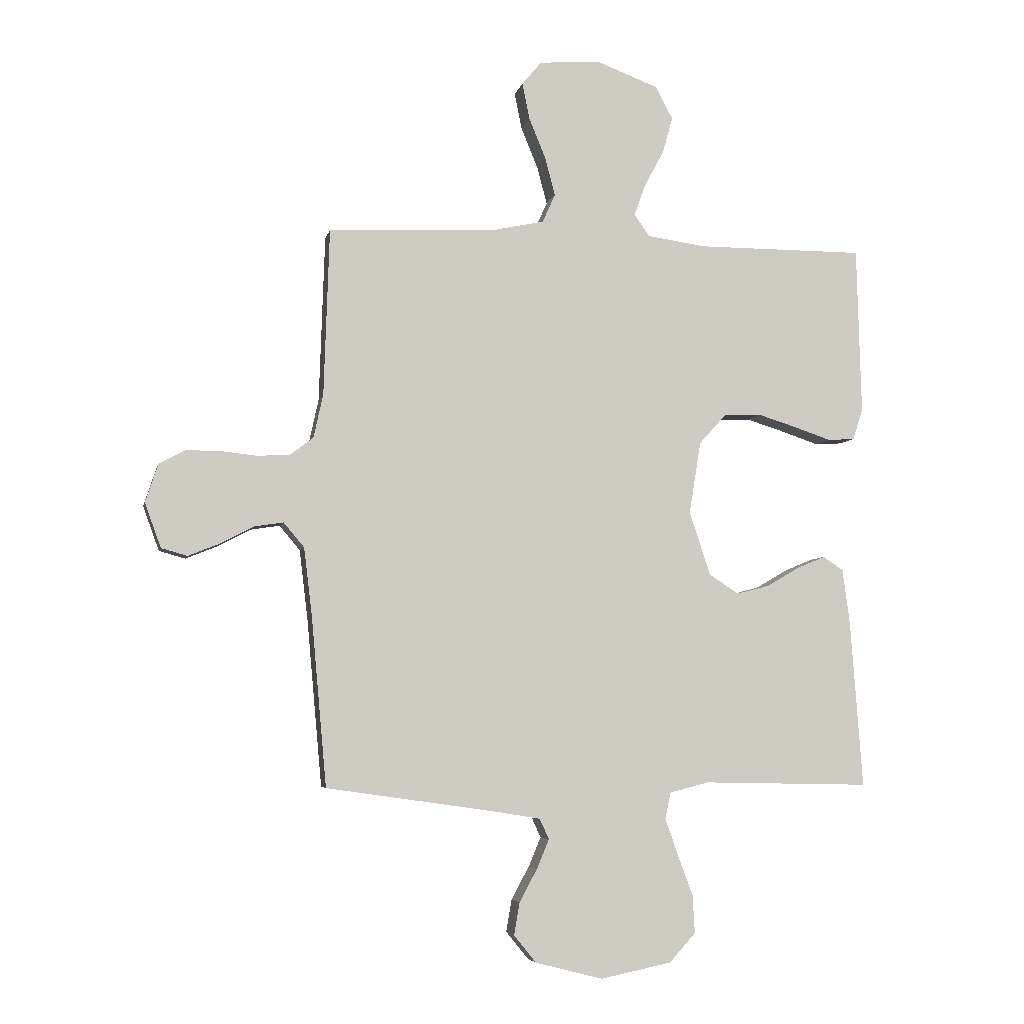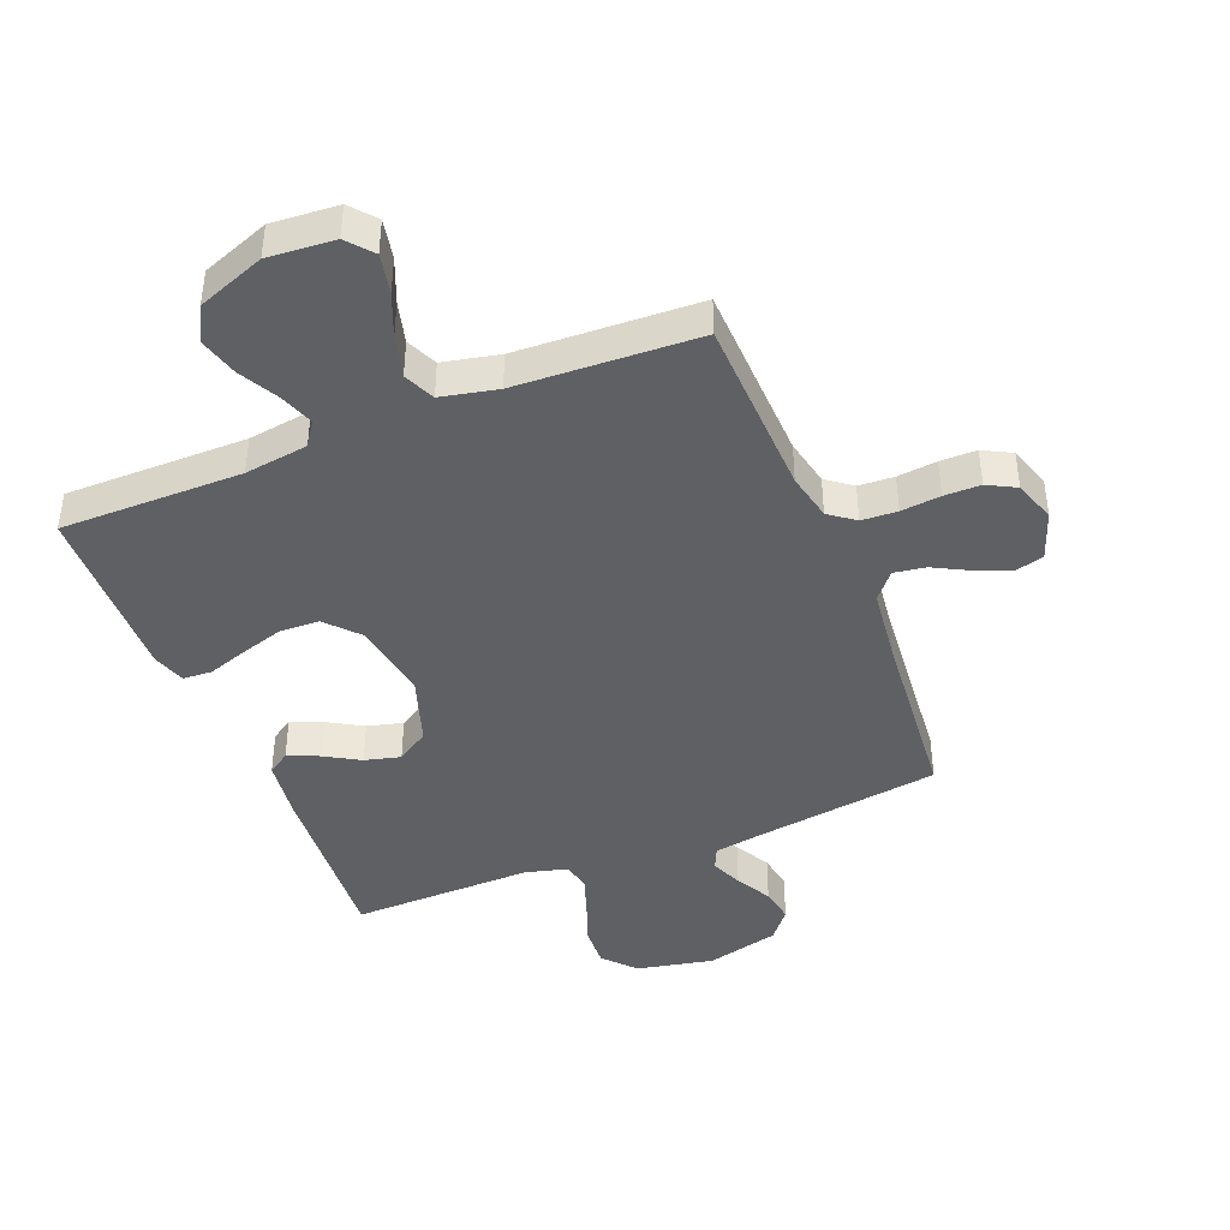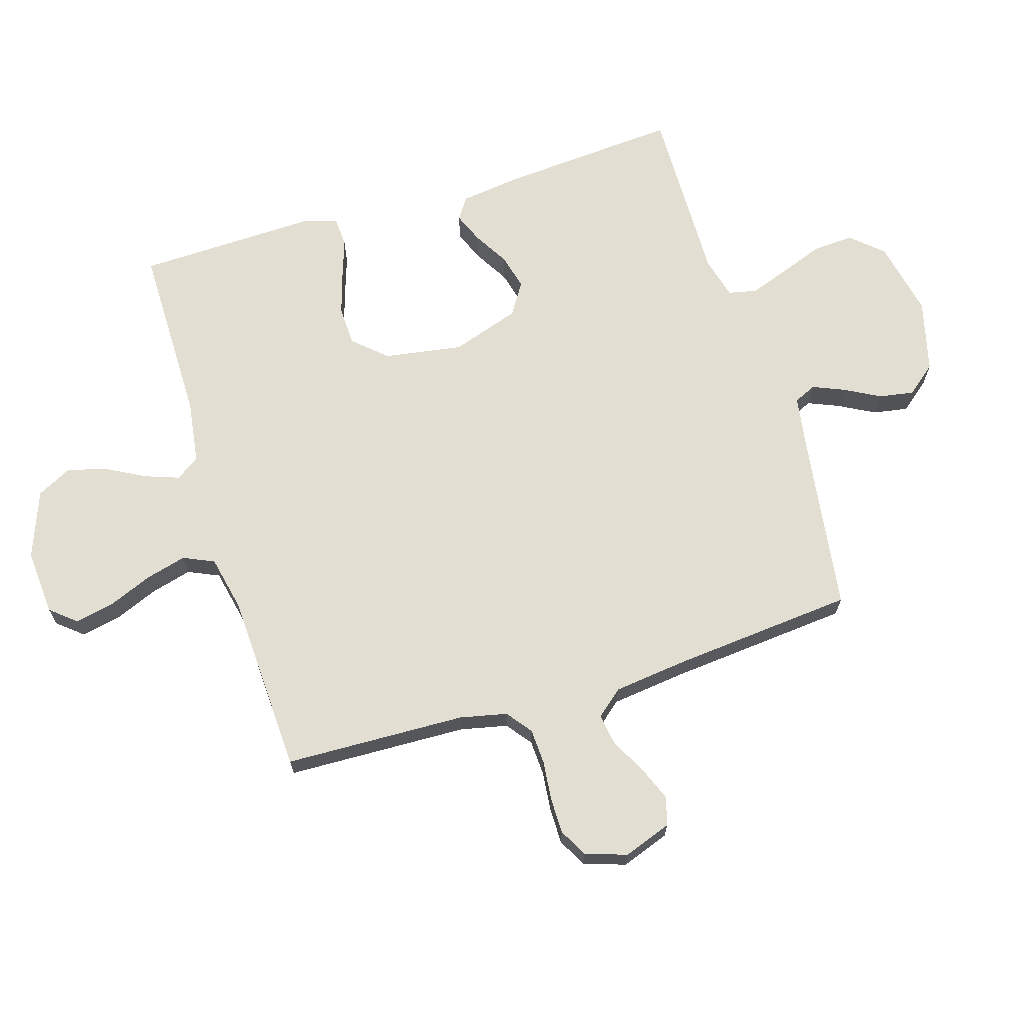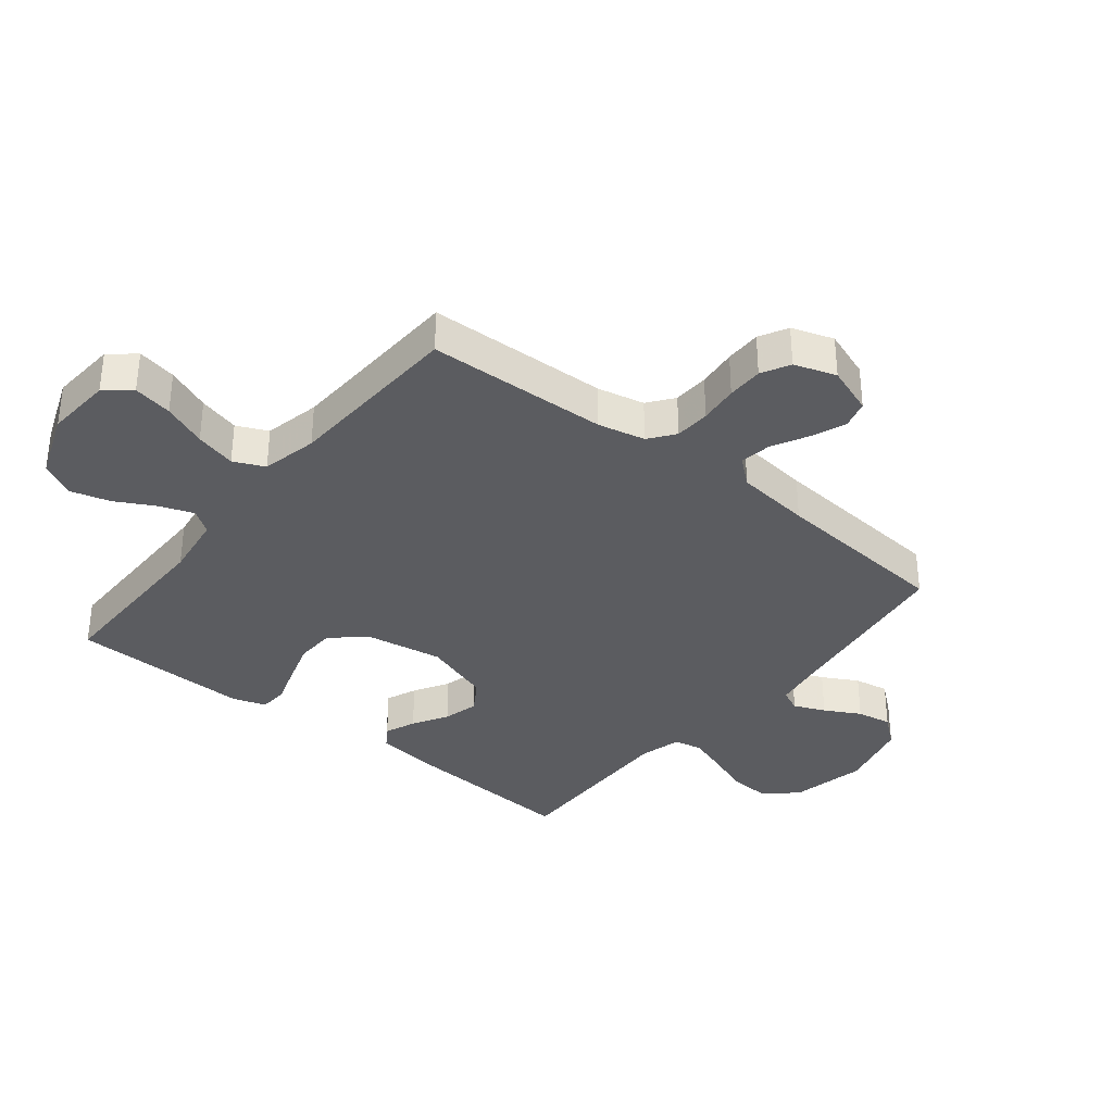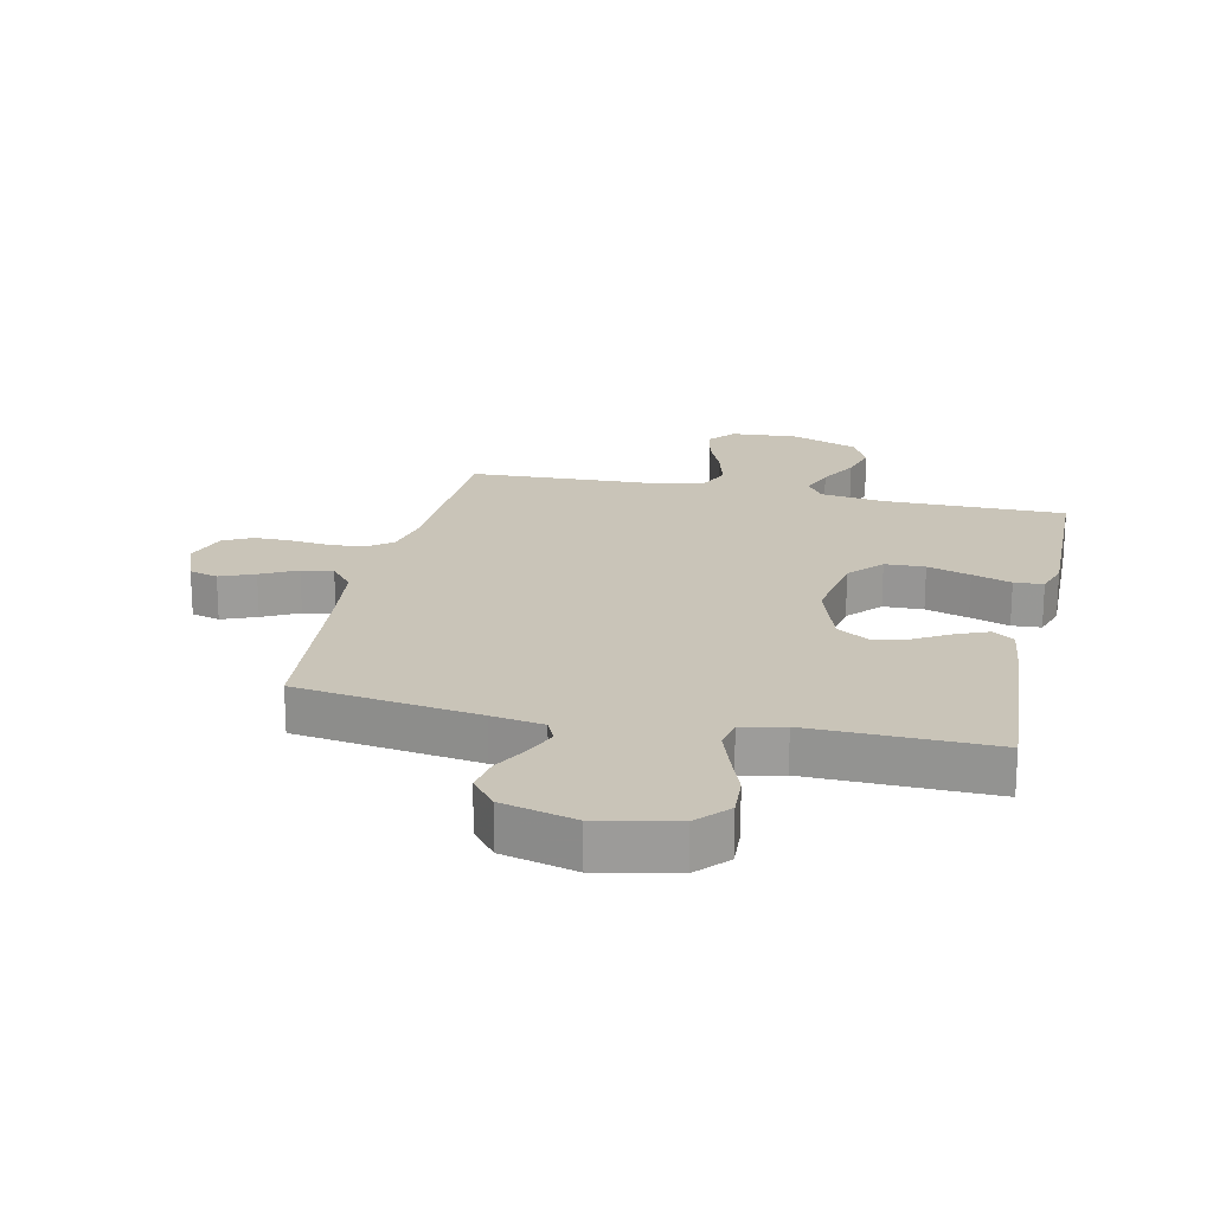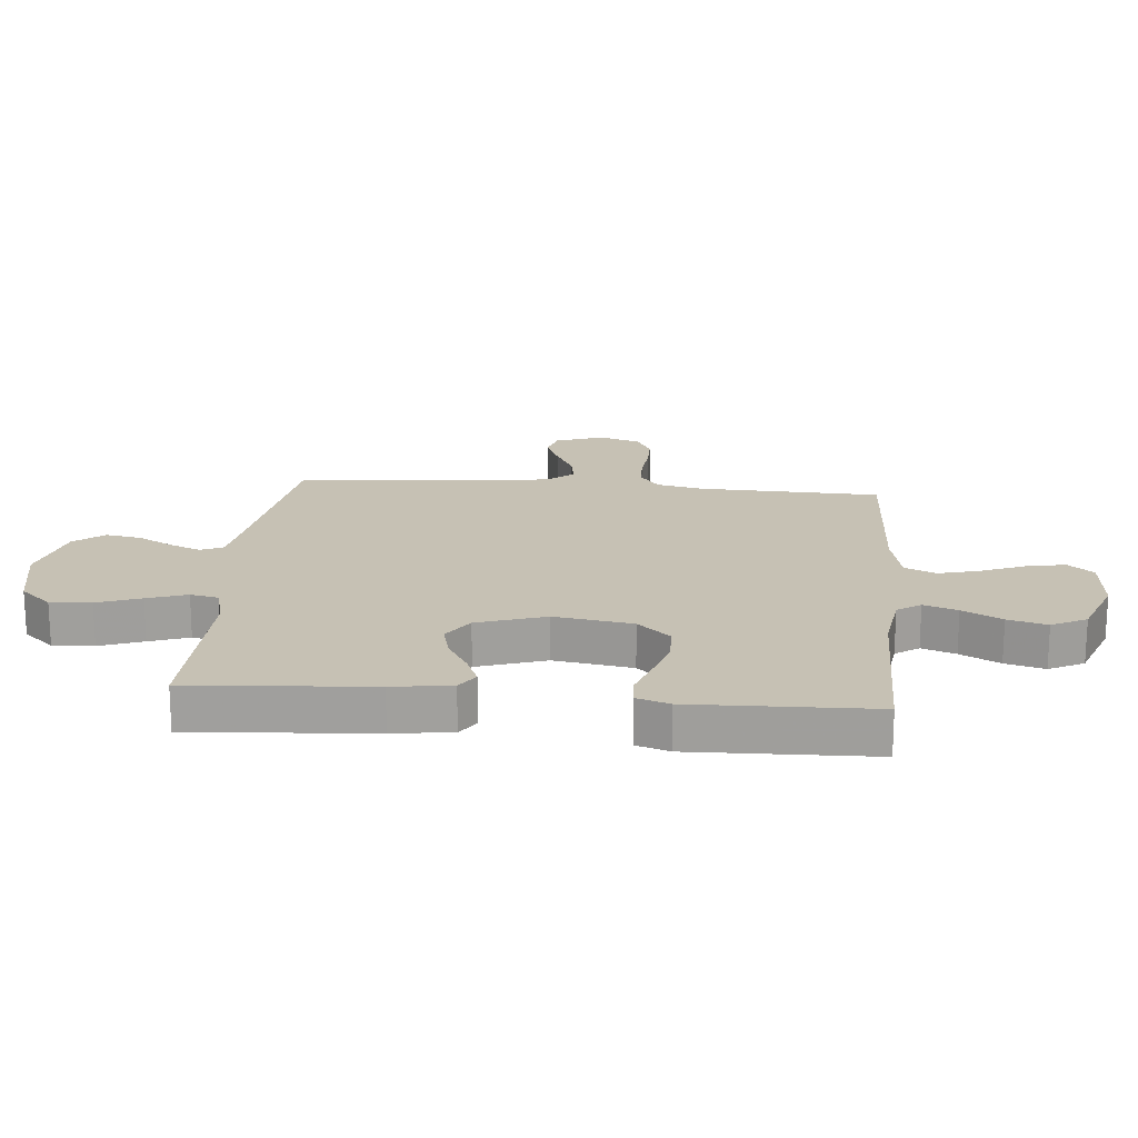
<metadata>
{"format":"obj","ext":"obj","renderer":"f3d","projection":"perspective","resolution":1024,"background":"white","views":[{"elev":-5.2,"azim":168.3,"up":"+Z"},{"elev":-42.4,"azim":21.8,"up":"+Y"},{"elev":67.7,"azim":72.9,"up":"+Y"},{"elev":-34.7,"azim":51.3,"up":"+Y"},{"elev":20.1,"azim":-167.5,"up":"+Y"},{"elev":18.6,"azim":-84.9,"up":"+Y"}]}
</metadata>
<code>
v -0.5 0.07 -0.5
v -0.478 0.07 -0.2
v -0.465 0.07 -0.102
v -0.429 0.07 -0.078
v -0.378 0.07 -0.099
v -0.32 0.07 -0.133
v -0.261 0.07 -0.148
v -0.208 0.07 -0.114
v -0.17 0.07 0
v -0.191 0.07 0.13
v -0.24 0.07 0.184
v -0.306 0.07 0.186
v -0.377 0.07 0.164
v -0.442 0.07 0.142
v -0.49 0.07 0.145
v -0.508 0.07 0.2
v -0.5 0.07 0.5
v -0.2 0.07 0.5
v -0.095 0.07 0.515
v -0.068 0.07 0.554
v -0.088 0.07 0.61
v -0.123 0.07 0.675
v -0.141 0.07 0.74
v -0.111 0.07 0.798
v 0 0.07 0.84
v 0.11 0.07 0.832
v 0.145 0.07 0.79
v 0.132 0.07 0.725
v 0.102 0.07 0.652
v 0.084 0.07 0.584
v 0.107 0.07 0.533
v 0.2 0.07 0.513
v 0.5 0.07 0.5
v 0.51 0.07 0.2
v 0.527 0.07 0.122
v 0.569 0.07 0.09
v 0.628 0.07 0.087
v 0.693 0.07 0.094
v 0.753 0.07 0.094
v 0.8 0.07 0.069
v 0.823 0.07 0
v 0.794 0.07 -0.08
v 0.747 0.07 -0.093
v 0.69 0.07 -0.07
v 0.631 0.07 -0.039
v 0.579 0.07 -0.031
v 0.542 0.07 -0.075
v 0.527 0.07 -0.2
v 0.5 0.07 -0.5
v 0.2 0.07 -0.543
v 0.114 0.07 -0.557
v 0.097 0.07 -0.594
v 0.119 0.07 -0.646
v 0.151 0.07 -0.705
v 0.161 0.07 -0.763
v 0.121 0.07 -0.812
v 0 0.07 -0.843
v -0.127 0.07 -0.817
v -0.174 0.07 -0.765
v -0.17 0.07 -0.697
v -0.143 0.07 -0.625
v -0.12 0.07 -0.559
v -0.13 0.07 -0.512
v -0.2 0.07 -0.494
v -0.5 0 -0.5
v -0.478 0 -0.2
v -0.465 0 -0.102
v -0.429 0 -0.078
v -0.378 0 -0.099
v -0.32 0 -0.133
v -0.261 0 -0.148
v -0.208 0 -0.114
v -0.17 0 0
v -0.191 0 0.13
v -0.24 0 0.184
v -0.306 0 0.186
v -0.377 0 0.164
v -0.442 0 0.142
v -0.49 0 0.145
v -0.508 0 0.2
v -0.5 0 0.5
v -0.2 0 0.5
v -0.095 0 0.515
v -0.068 0 0.554
v -0.088 0 0.61
v -0.123 0 0.675
v -0.141 0 0.74
v -0.111 0 0.798
v 0 0 0.84
v 0.11 0 0.832
v 0.145 0 0.79
v 0.132 0 0.725
v 0.102 0 0.652
v 0.084 0 0.584
v 0.107 0 0.533
v 0.2 0 0.513
v 0.5 0 0.5
v 0.51 0 0.2
v 0.527 0 0.122
v 0.569 0 0.09
v 0.628 0 0.087
v 0.693 0 0.094
v 0.753 0 0.094
v 0.8 0 0.069
v 0.823 0 0
v 0.794 0 -0.08
v 0.747 0 -0.093
v 0.69 0 -0.07
v 0.631 0 -0.039
v 0.579 0 -0.031
v 0.542 0 -0.075
v 0.527 0 -0.2
v 0.5 0 -0.5
v 0.2 0 -0.543
v 0.114 0 -0.557
v 0.097 0 -0.594
v 0.119 0 -0.646
v 0.151 0 -0.705
v 0.161 0 -0.763
v 0.121 0 -0.812
v 0 0 -0.843
v -0.127 0 -0.817
v -0.174 0 -0.765
v -0.17 0 -0.697
v -0.143 0 -0.625
v -0.12 0 -0.559
v -0.13 0 -0.512
v -0.2 0 -0.494
f 58 59 60 61
f 58 61 62
f 57 58 62
f 56 57 62 63
f 53 54 55 56
f 52 53 56 63
f 48 49 50
f 47 48 50 51
f 46 47 51
f 42 43 44 45
f 40 41 42 45
f 40 45 46
f 37 38 39 40
f 36 37 40 46
f 35 36 46 51
f 32 33 34
f 31 32 34 35
f 26 27 28 29
f 26 29 30
f 25 26 30
f 24 25 30
f 21 22 23 24
f 20 21 24 30
f 19 20 30 31
f 15 16 17 18
f 13 14 15 18
f 12 13 18 19
f 11 12 19 31
f 3 4 5 6
f 3 6 7
f 64 1 2 3
f 63 64 3 7
f 51 52 63 7
f 10 11 31 35
f 9 10 35 51
f 8 9 51
f 7 8 51
f 125 124 123 122
f 126 125 122
f 126 122 121
f 127 126 121 120
f 120 119 118 117
f 127 120 117 116
f 114 113 112
f 115 114 112 111
f 115 111 110
f 109 108 107 106
f 109 106 105 104
f 110 109 104
f 104 103 102 101
f 110 104 101 100
f 115 110 100 99
f 98 97 96
f 99 98 96 95
f 93 92 91 90
f 94 93 90
f 94 90 89
f 94 89 88
f 88 87 86 85
f 94 88 85 84
f 95 94 84 83
f 82 81 80 79
f 82 79 78 77
f 83 82 77 76
f 95 83 76 75
f 70 69 68 67
f 71 70 67
f 67 66 65 128
f 71 67 128 127
f 71 127 116 115
f 99 95 75 74
f 115 99 74 73
f 115 73 72
f 115 72 71
f 1 65 66 2
f 2 66 67 3
f 3 67 68 4
f 4 68 69 5
f 5 69 70 6
f 6 70 71 7
f 7 71 72 8
f 8 72 73 9
f 9 73 74 10
f 10 74 75 11
f 11 75 76 12
f 12 76 77 13
f 13 77 78 14
f 14 78 79 15
f 15 79 80 16
f 16 80 81 17
f 17 81 82 18
f 18 82 83 19
f 19 83 84 20
f 20 84 85 21
f 21 85 86 22
f 22 86 87 23
f 23 87 88 24
f 24 88 89 25
f 25 89 90 26
f 26 90 91 27
f 27 91 92 28
f 28 92 93 29
f 29 93 94 30
f 30 94 95 31
f 31 95 96 32
f 32 96 97 33
f 33 97 98 34
f 34 98 99 35
f 35 99 100 36
f 36 100 101 37
f 37 101 102 38
f 38 102 103 39
f 39 103 104 40
f 40 104 105 41
f 41 105 106 42
f 42 106 107 43
f 43 107 108 44
f 44 108 109 45
f 45 109 110 46
f 46 110 111 47
f 47 111 112 48
f 48 112 113 49
f 49 113 114 50
f 50 114 115 51
f 51 115 116 52
f 52 116 117 53
f 53 117 118 54
f 54 118 119 55
f 55 119 120 56
f 56 120 121 57
f 57 121 122 58
f 58 122 123 59
f 59 123 124 60
f 60 124 125 61
f 61 125 126 62
f 62 126 127 63
f 63 127 128 64
f 64 128 65 1

</code>
